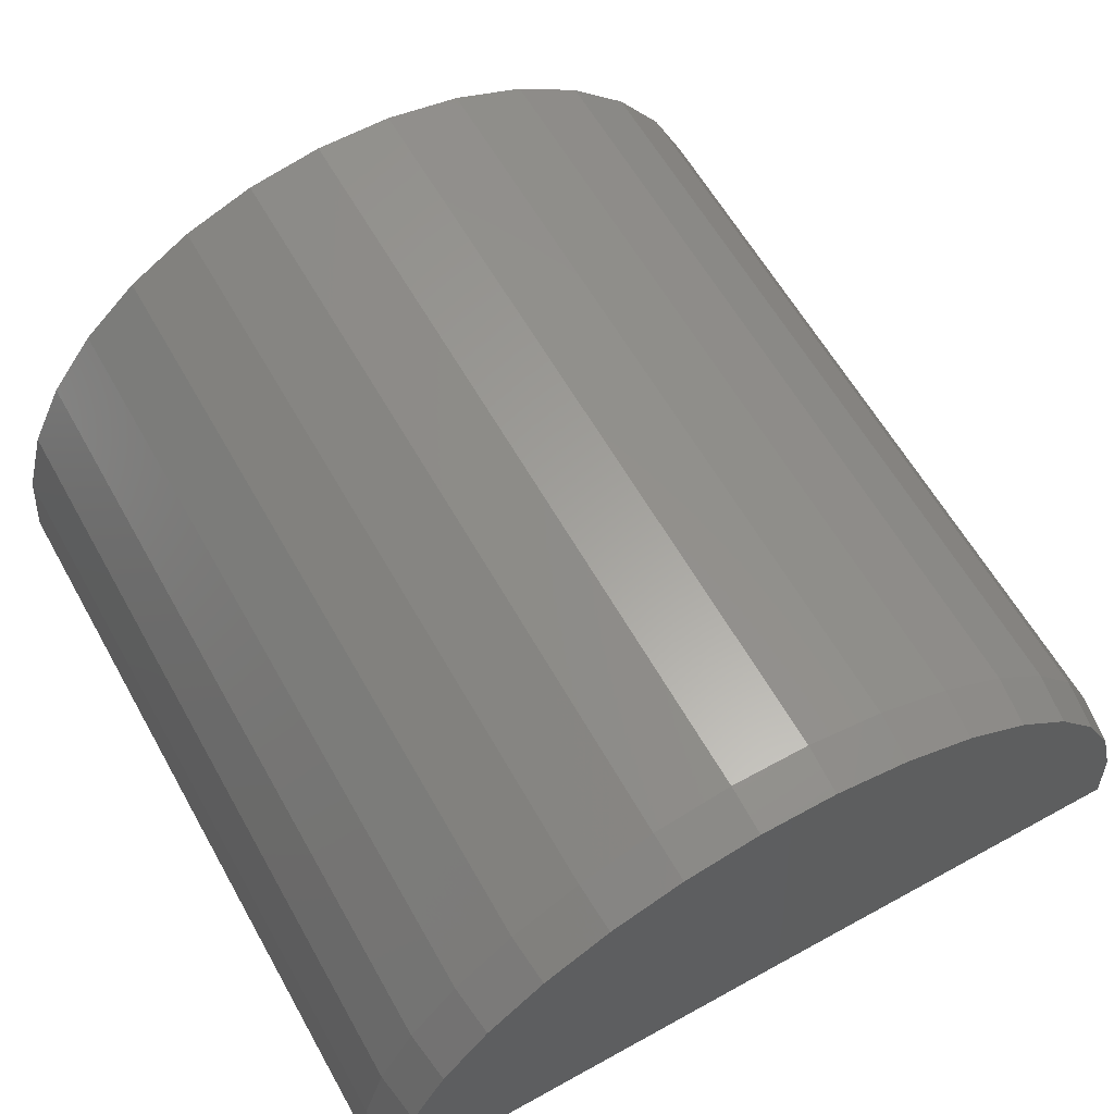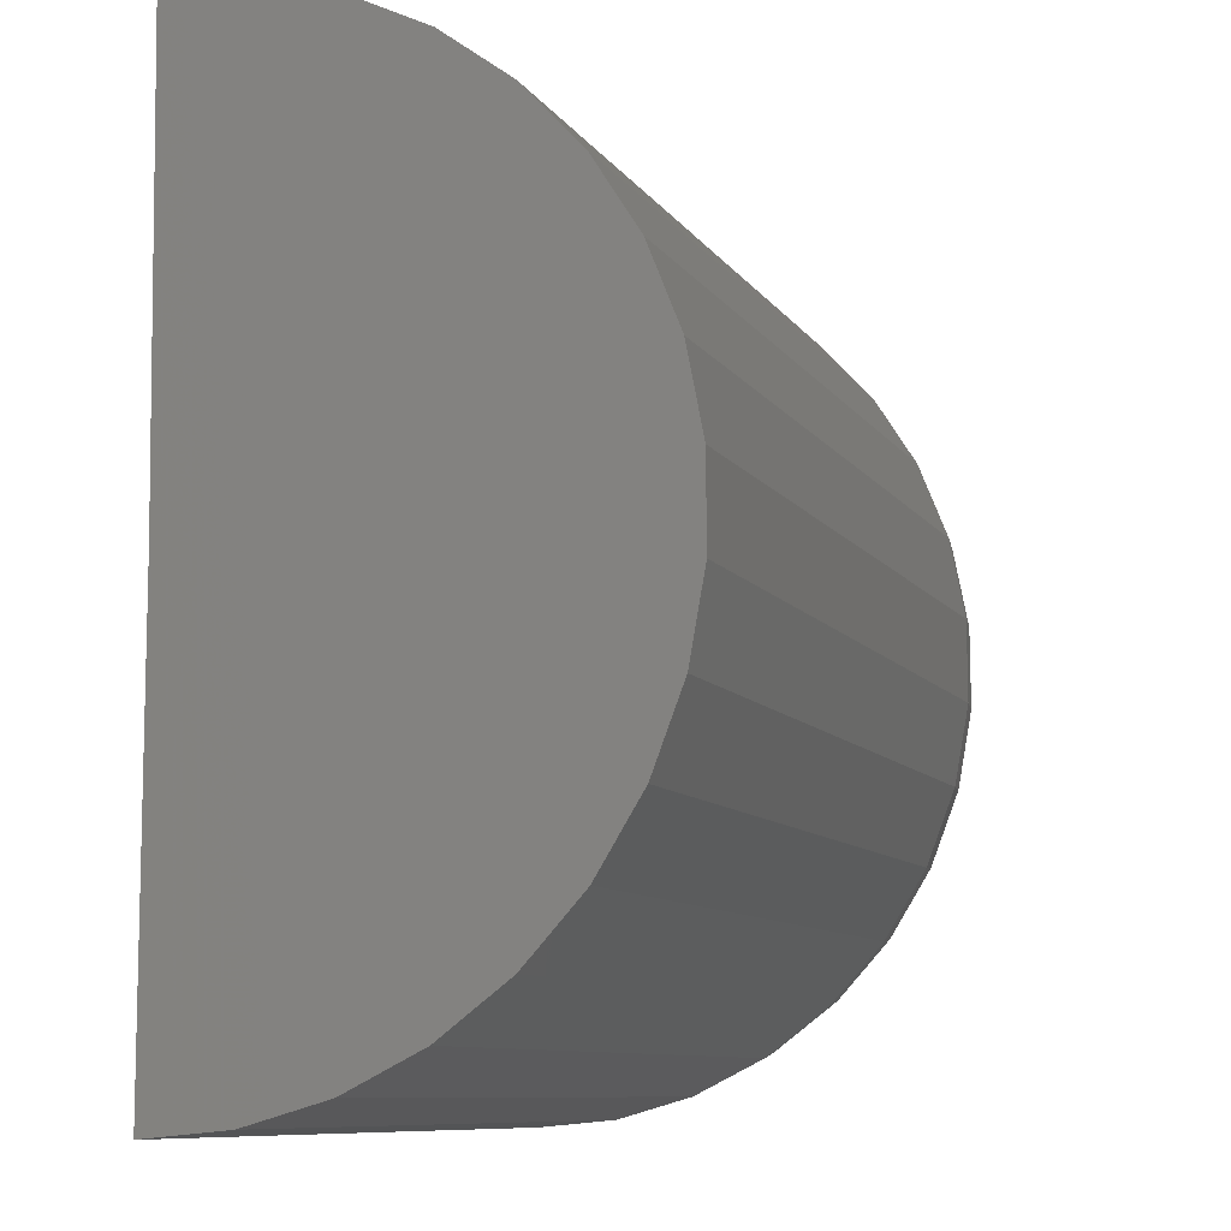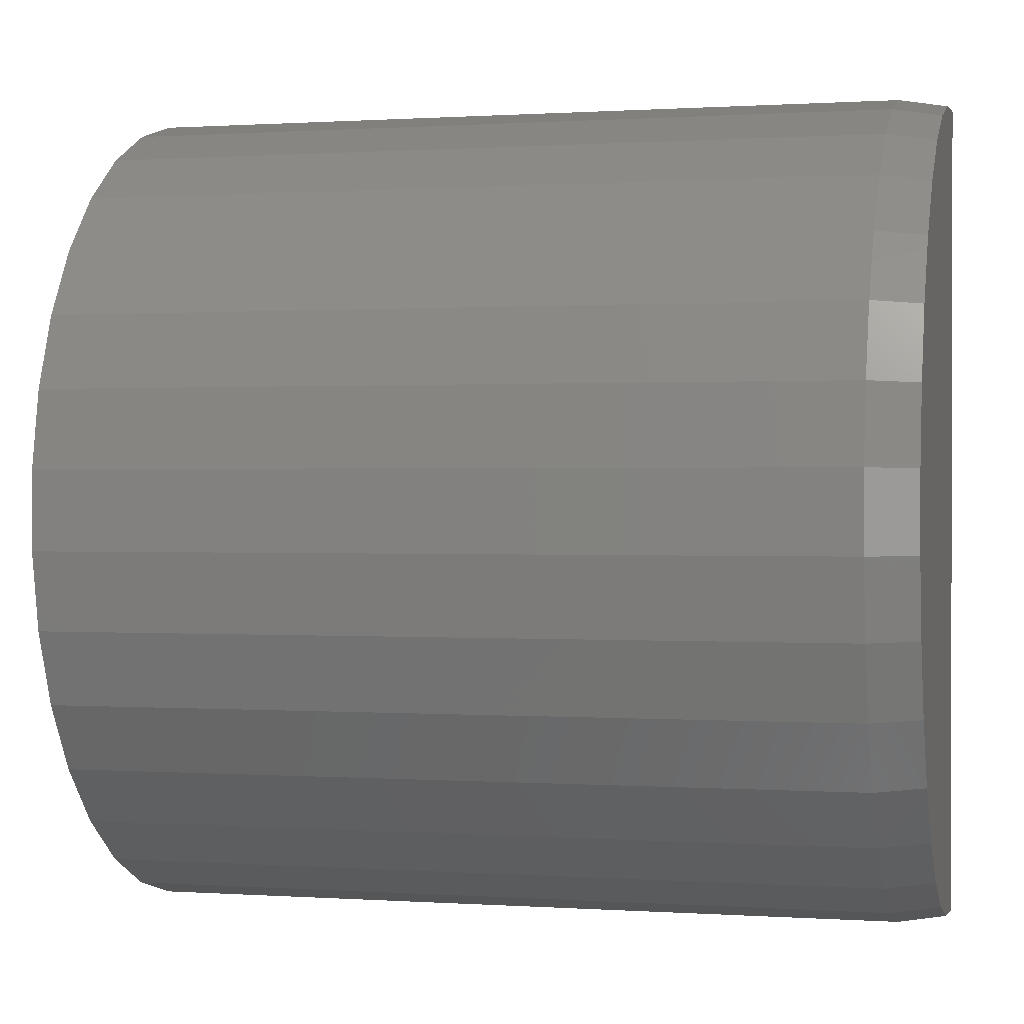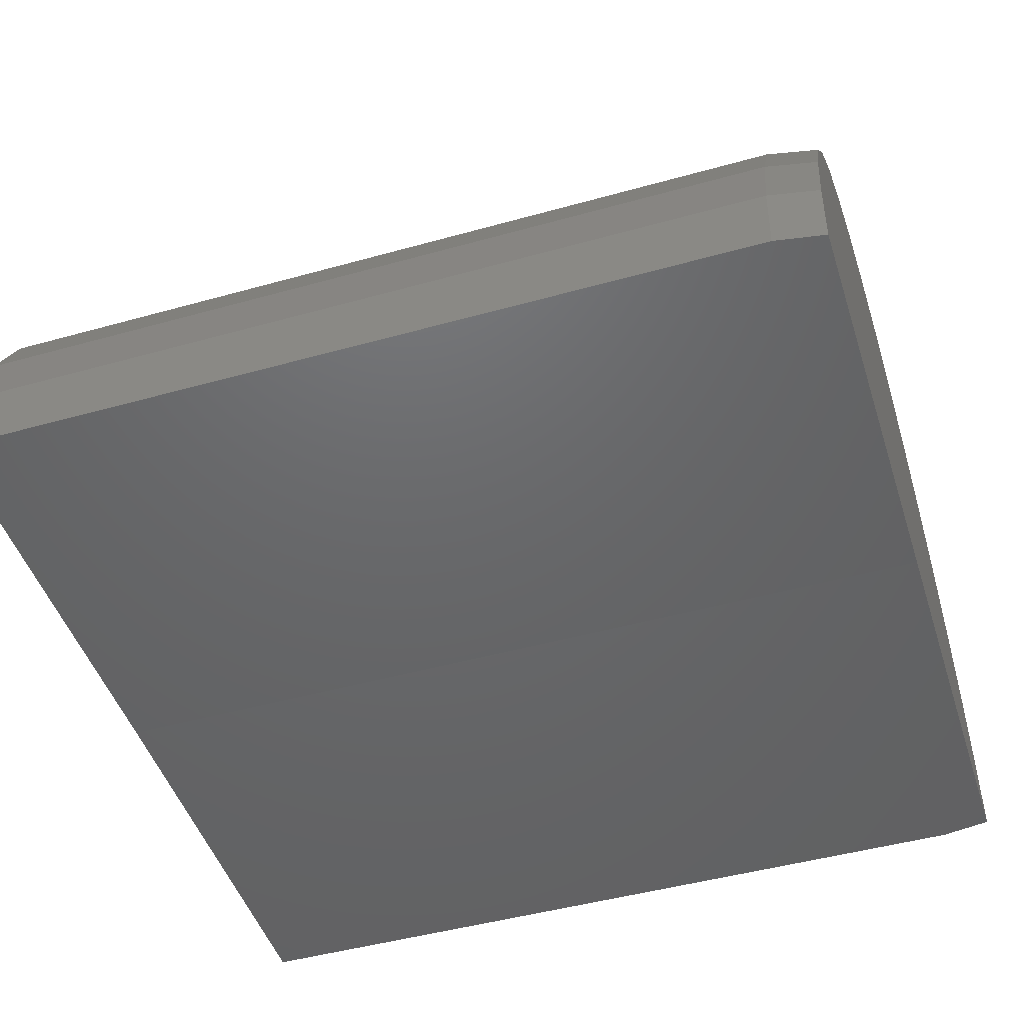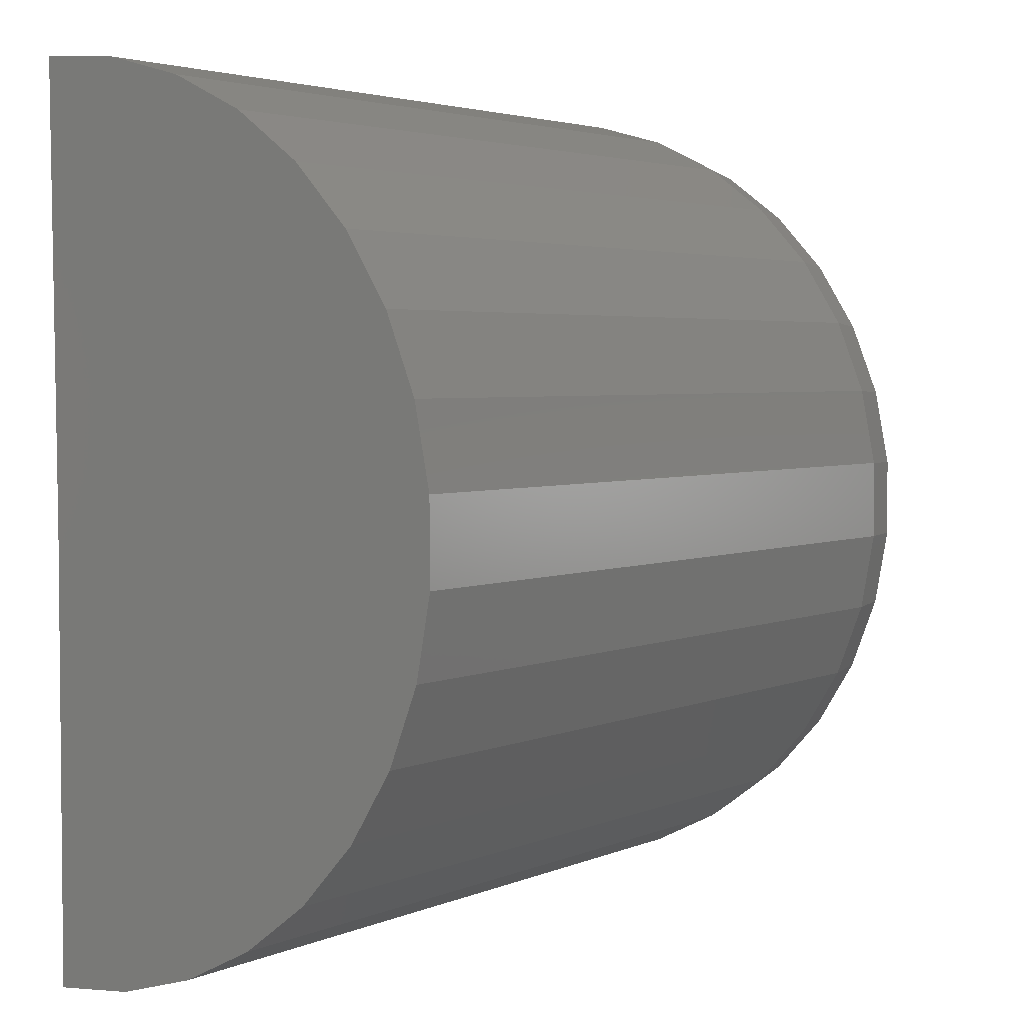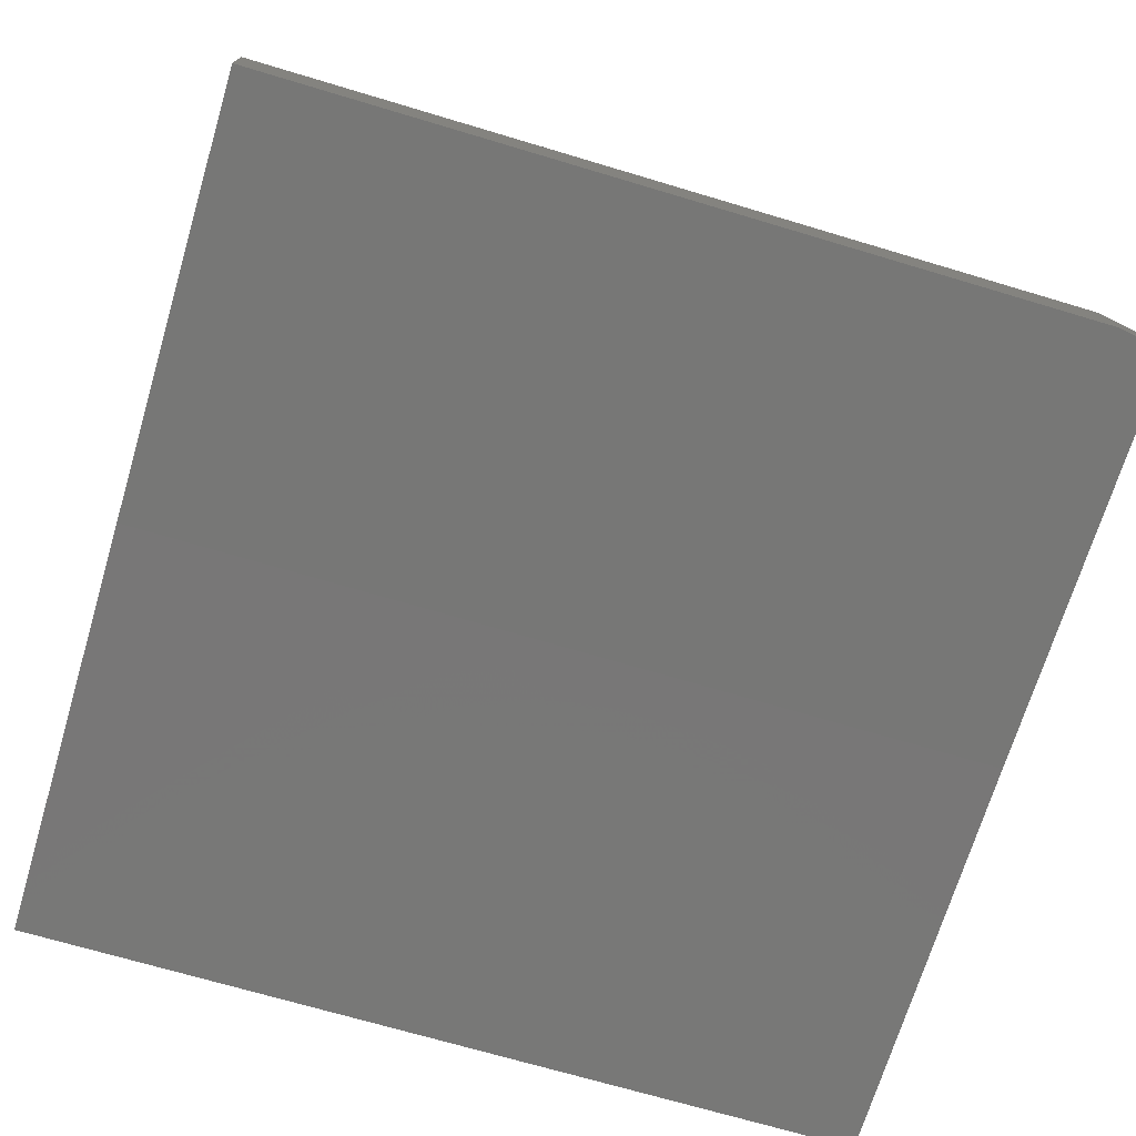
<metadata>
{"format":"stl","ext":"stl","renderer":"f3d","projection":"perspective","resolution":1024,"background":"white","views":[{"elev":61.4,"azim":60.6,"up":"+Z"},{"elev":-9.2,"azim":-70.5,"up":"+Y"},{"elev":0.5,"azim":13.9,"up":"+Y"},{"elev":-47.0,"azim":17.6,"up":"+Z"},{"elev":3.4,"azim":-54.9,"up":"+Y"},{"elev":-69.6,"azim":-16.7,"up":"+Z"}]}
</metadata>
<code>
# stl→obj: 56 verts, 108 faces
v 0.75 0.3793 0
v -0.0625 0.3793 0
v 0.75 0.782 -0.004961
v -0.0625 0.7898 -0.005058
v 0.7031 0.7898 -0.005058
v 0.7031 -0.03125 0
v -0.0625 -0.03125 0
v 0.75 -0.02344 0
v 0.75 0.776 0.0694
v 0.75 0.419 0.4007
v 0.75 0.3444 0.4012
v 0.75 0.4923 0.3865
v 0.75 0.271 0.3879
v 0.75 0.2013 0.3613
v 0.75 0.5616 0.3591
v 0.75 0.1378 0.3222
v 0.75 0.6248 0.3192
v 0.75 0.08245 0.2722
v 0.75 0.6794 0.2685
v 0.75 0.03734 0.2127
v 0.75 0.7238 0.2085
v 0.75 0.003968 0.146
v 0.75 0.7564 0.1414
v 0.75 -0.01653 0.07429
v 0.7031 0.7837 0.07075
v -0.0625 0.7837 0.07075
v 0.7031 0.7637 0.1441
v -0.0625 0.7637 0.1441
v 0.7031 0.7305 0.2126
v -0.0625 0.7305 0.2126
v 0.7031 0.6853 0.2737
v -0.0625 0.6853 0.2737
v 0.7031 0.6295 0.3254
v -0.0625 0.6295 0.3254
v 0.7031 0.5652 0.366
v -0.0625 0.5652 0.366
v 0.7031 0.4945 0.394
v -0.0625 0.4945 0.394
v 0.7031 0.4198 0.4085
v -0.0625 0.4198 0.4085
v 0.7031 0.3438 0.409
v -0.0625 0.3438 0.409
v 0.7031 0.2689 0.3954
v -0.0625 0.2689 0.3954
v 0.7031 0.1979 0.3683
v -0.0625 0.1979 0.3683
v 0.7031 0.1331 0.3285
v -0.0625 0.1331 0.3285
v 0.7031 0.0767 0.2774
v -0.0625 0.0767 0.2774
v 0.7031 0.03071 0.2169
v -0.0625 0.03071 0.2169
v 0.7031 -0.003313 0.1489
v -0.0625 -0.003313 0.1489
v 0.7031 -0.02421 0.07573
v -0.0625 -0.02421 0.07573
f 1 2 3
f 3 2 4
f 3 4 5
f 6 7 8
f 8 7 2
f 8 2 1
f 9 1 3
f 10 11 12
f 11 13 12
f 12 13 14
f 12 14 15
f 15 14 16
f 15 16 17
f 17 16 18
f 17 18 19
f 19 18 20
f 19 20 21
f 21 20 22
f 21 22 23
f 23 22 24
f 23 24 9
f 9 24 8
f 9 8 1
f 5 4 25
f 25 4 26
f 25 26 27
f 27 26 28
f 27 28 29
f 29 28 30
f 29 30 31
f 31 30 32
f 31 32 33
f 33 32 34
f 33 34 35
f 35 34 36
f 35 36 37
f 37 36 38
f 37 38 39
f 39 38 40
f 39 40 41
f 41 40 42
f 41 42 43
f 43 42 44
f 43 44 45
f 45 44 46
f 45 46 47
f 47 46 48
f 47 48 49
f 49 48 50
f 49 50 51
f 51 50 52
f 51 52 53
f 53 52 54
f 53 54 55
f 55 54 56
f 55 56 6
f 6 56 7
f 6 8 55
f 55 8 24
f 55 24 53
f 53 24 22
f 53 22 51
f 51 22 20
f 51 20 49
f 49 20 18
f 49 18 47
f 47 18 16
f 47 16 45
f 45 16 14
f 45 14 43
f 43 14 13
f 43 13 41
f 41 13 11
f 41 11 39
f 39 11 10
f 39 10 37
f 37 10 12
f 37 12 35
f 35 12 15
f 35 15 33
f 33 15 17
f 33 17 31
f 31 17 19
f 31 19 29
f 29 19 21
f 29 21 27
f 27 21 23
f 27 23 25
f 25 23 9
f 25 9 5
f 5 9 3
f 2 26 4
f 38 42 40
f 2 7 26
f 26 7 56
f 26 56 28
f 28 56 54
f 28 54 30
f 30 54 52
f 30 52 32
f 32 52 50
f 32 50 34
f 34 50 48
f 34 48 36
f 36 48 46
f 36 46 38
f 38 46 44
f 38 44 42

</code>
